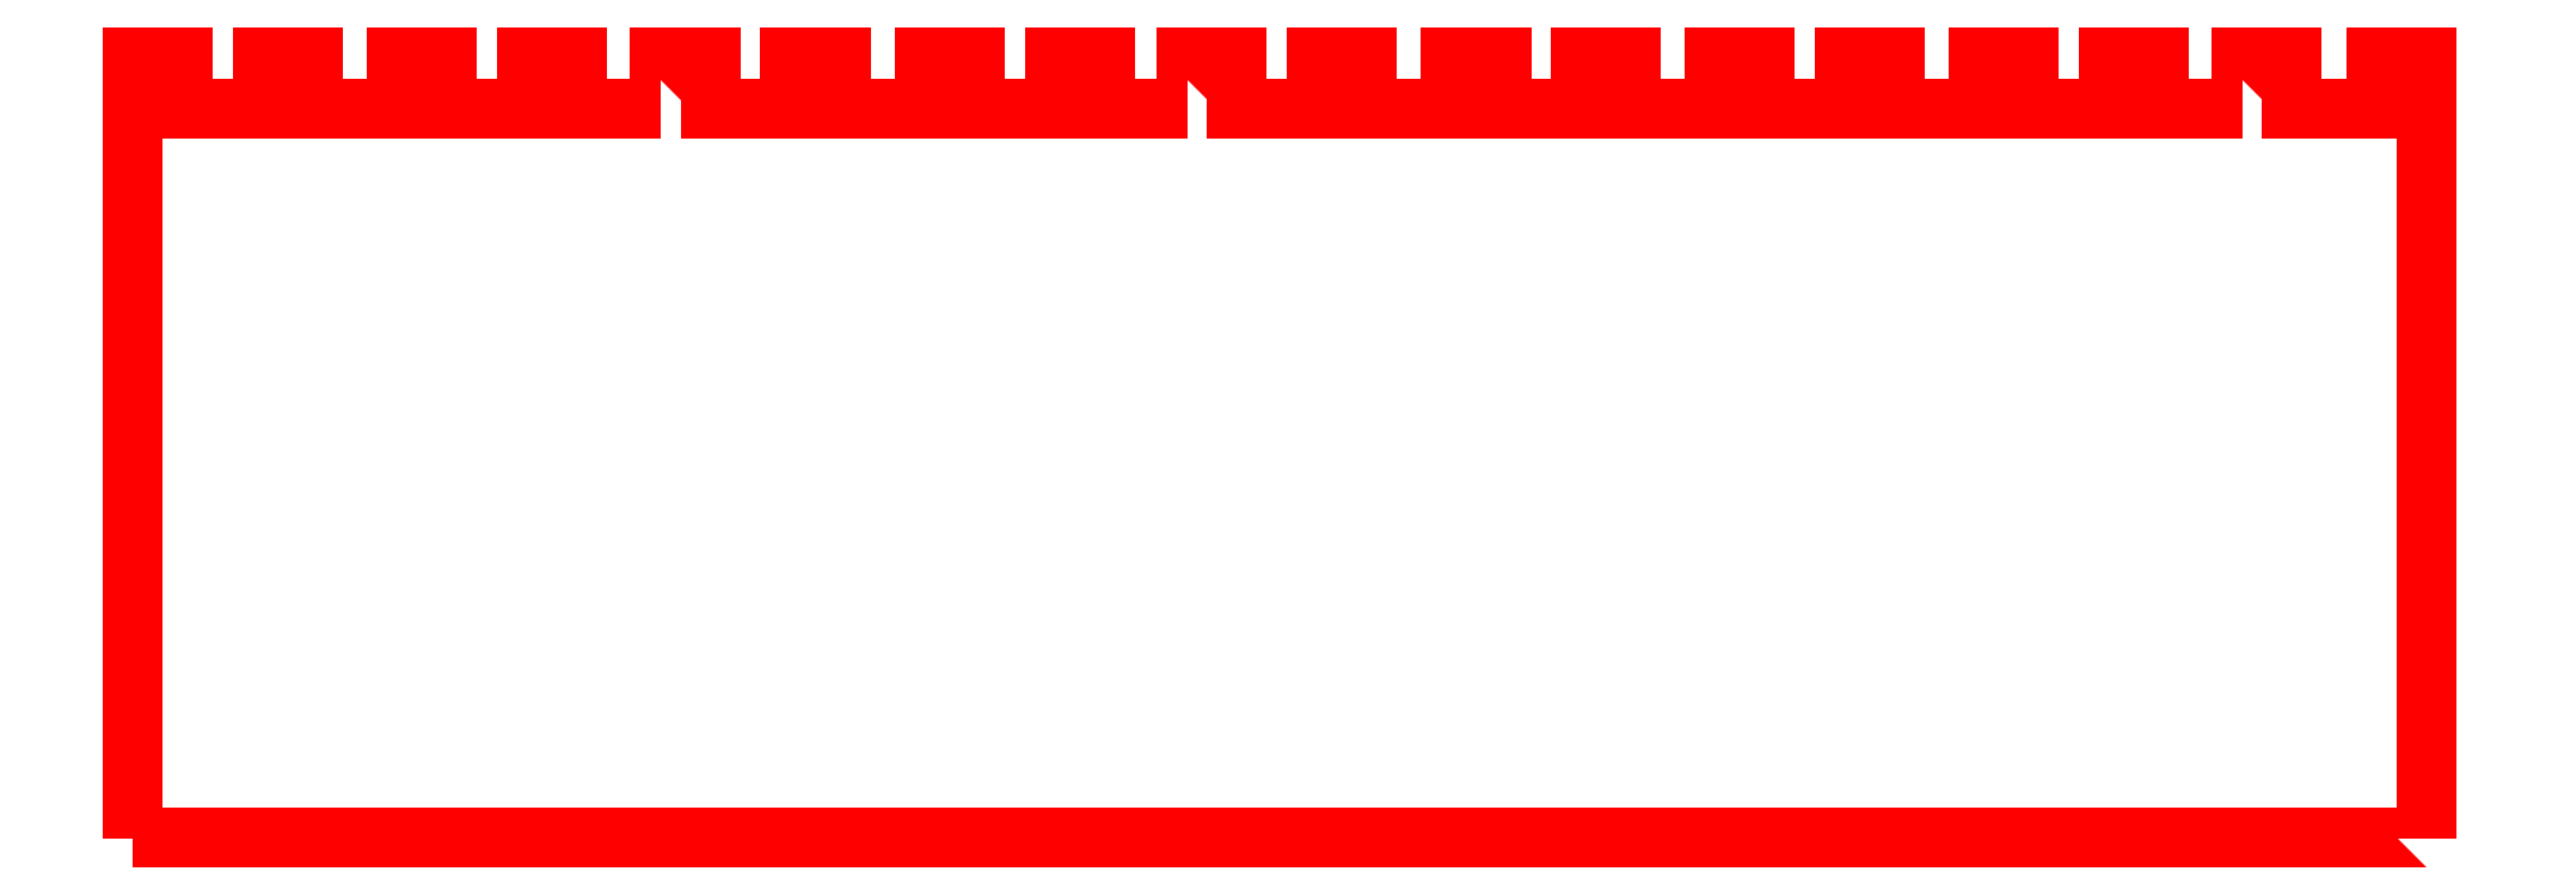
<metadata>
{"format":"dxf","ext":"dxf","renderer":"ezdxf+matplotlib","layout":"modelspace","background":"white","min_lineweight":24,"dpi":150}
</metadata>
<code>
0
SECTION
2
ENTITIES
0
LWPOLYLINE
8
frontwall_lower
90
86
70
0
10
0
20
44.01
30
0
10
0
20
132.9
30
0
10
0
20
132.9
30
0
10
0
20
139.3
30
0
10
6.135
20
139.3
30
0
10
6.135
20
132.9
30
0
10
15.86
20
132.9
30
0
10
15.86
20
139.2
30
0
10
22
20
139.2
30
0
10
22
20
132.9
30
0
10
32.15
20
132.9
30
0
10
32.18
20
132.9
30
0
10
32.18
20
139.3
30
0
10
38.31
20
139.3
30
0
10
38.31
20
132.9
30
0
10
48.04
20
132.9
30
0
10
48.04
20
139.2
30
0
10
54.17
20
139.2
30
0
10
54.17
20
132.9
30
0
10
64.33
20
132.9
30
0
10
64.25
20
132.9
30
0
10
64.25
20
139.3
30
0
10
70.39
20
139.3
30
0
10
70.39
20
132.9
30
0
10
80.11
20
132.9
30
0
10
80.11
20
139.2
30
0
10
86.25
20
139.2
30
0
10
86.25
20
132.9
30
0
10
96.4
20
132.9
30
0
10
96.43
20
132.9
30
0
10
96.43
20
139.3
30
0
10
102.6
20
139.3
30
0
10
102.6
20
132.9
30
0
10
112.3
20
132.9
30
0
10
112.3
20
139.2
30
0
10
118.4
20
139.2
30
0
10
118.4
20
132.9
30
0
10
128.6
20
132.9
30
0
10
128.4
20
132.9
30
0
10
128.4
20
139.3
30
0
10
134.5
20
139.3
30
0
10
134.5
20
132.9
30
0
10
144.3
20
132.9
30
0
10
144.3
20
139.2
30
0
10
150.4
20
139.2
30
0
10
150.4
20
132.9
30
0
10
160.6
20
132.9
30
0
10
160.6
20
132.9
30
0
10
160.6
20
139.3
30
0
10
166.7
20
139.3
30
0
10
166.7
20
132.9
30
0
10
176.5
20
132.9
30
0
10
176.5
20
139.2
30
0
10
182.6
20
139.2
30
0
10
182.6
20
132.9
30
0
10
192.7
20
132.9
30
0
10
192.7
20
132.9
30
0
10
192.7
20
139.3
30
0
10
198.8
20
139.3
30
0
10
198.8
20
132.9
30
0
10
208.5
20
132.9
30
0
10
208.5
20
139.2
30
0
10
214.7
20
139.2
30
0
10
214.7
20
132.9
30
0
10
224.8
20
132.9
30
0
10
224.8
20
132.9
30
0
10
224.8
20
139.3
30
0
10
231
20
139.3
30
0
10
231
20
132.9
30
0
10
240.7
20
132.9
30
0
10
240.7
20
139.2
30
0
10
246.8
20
139.2
30
0
10
246.8
20
132.9
30
0
10
257
20
132.9
30
0
10
256.9
20
132.9
30
0
10
256.9
20
139.3
30
0
10
263
20
139.3
30
0
10
263
20
132.9
30
0
10
273.3
20
132.9
30
0
10
273.3
20
139.2
30
0
10
279.4
20
139.2
30
0
10
279.4
20
132.9
30
0
10
279.4
20
133
30
0
10
279.4
20
44.1
30
0
10
279.4
20
44.19
30
0
10
-0
20
44.19
30
0
0
ENDSEC
0
EOF

</code>
